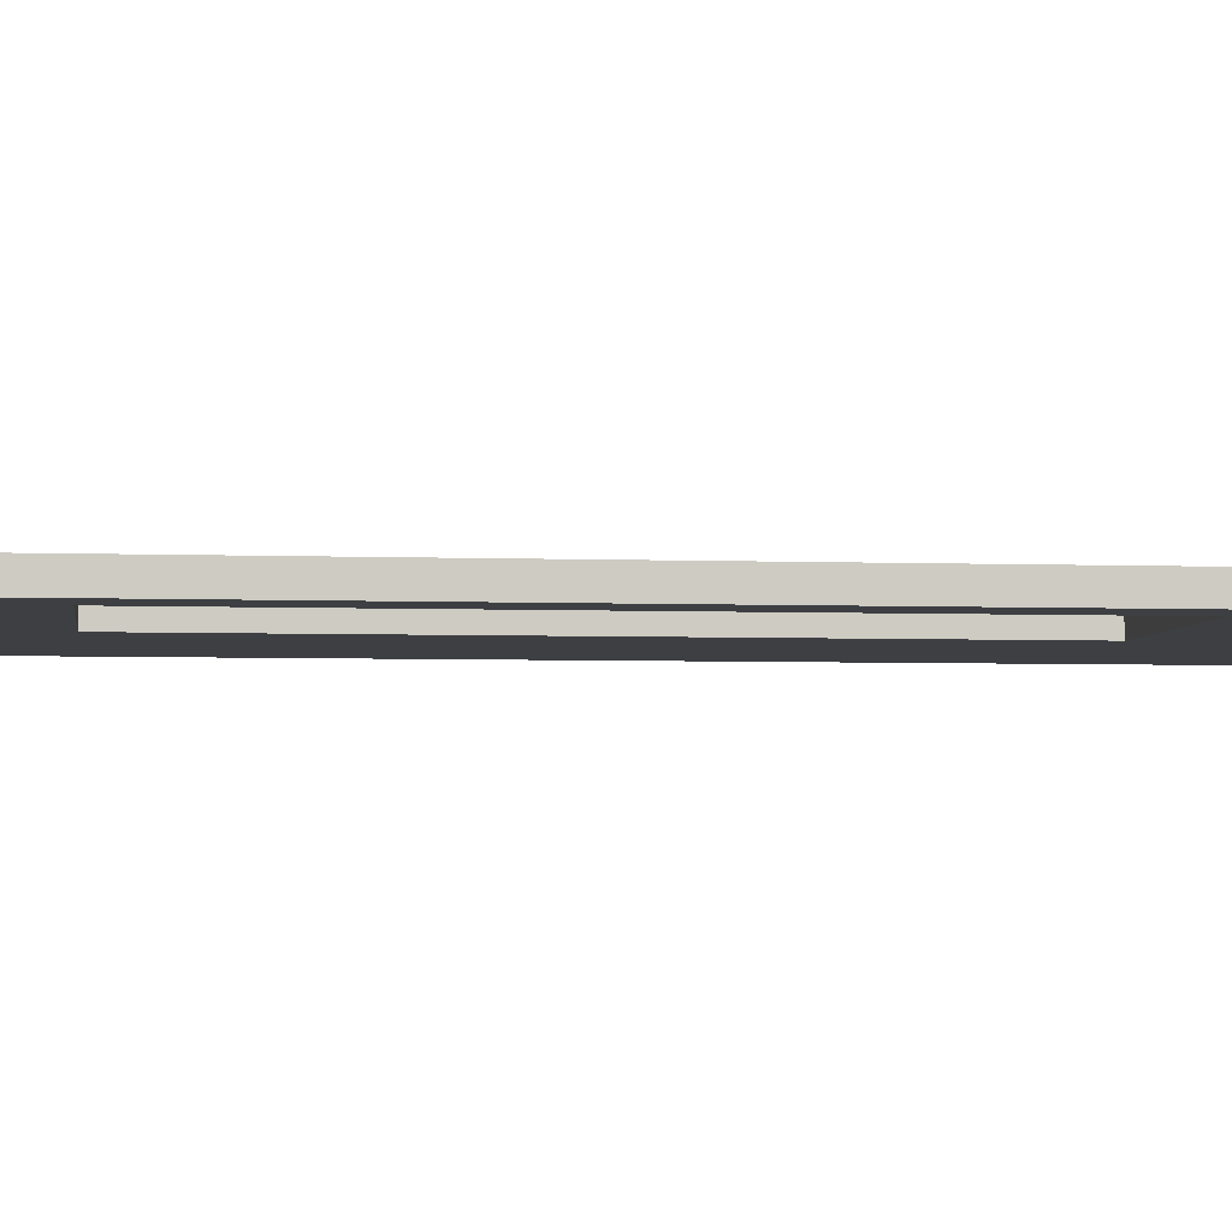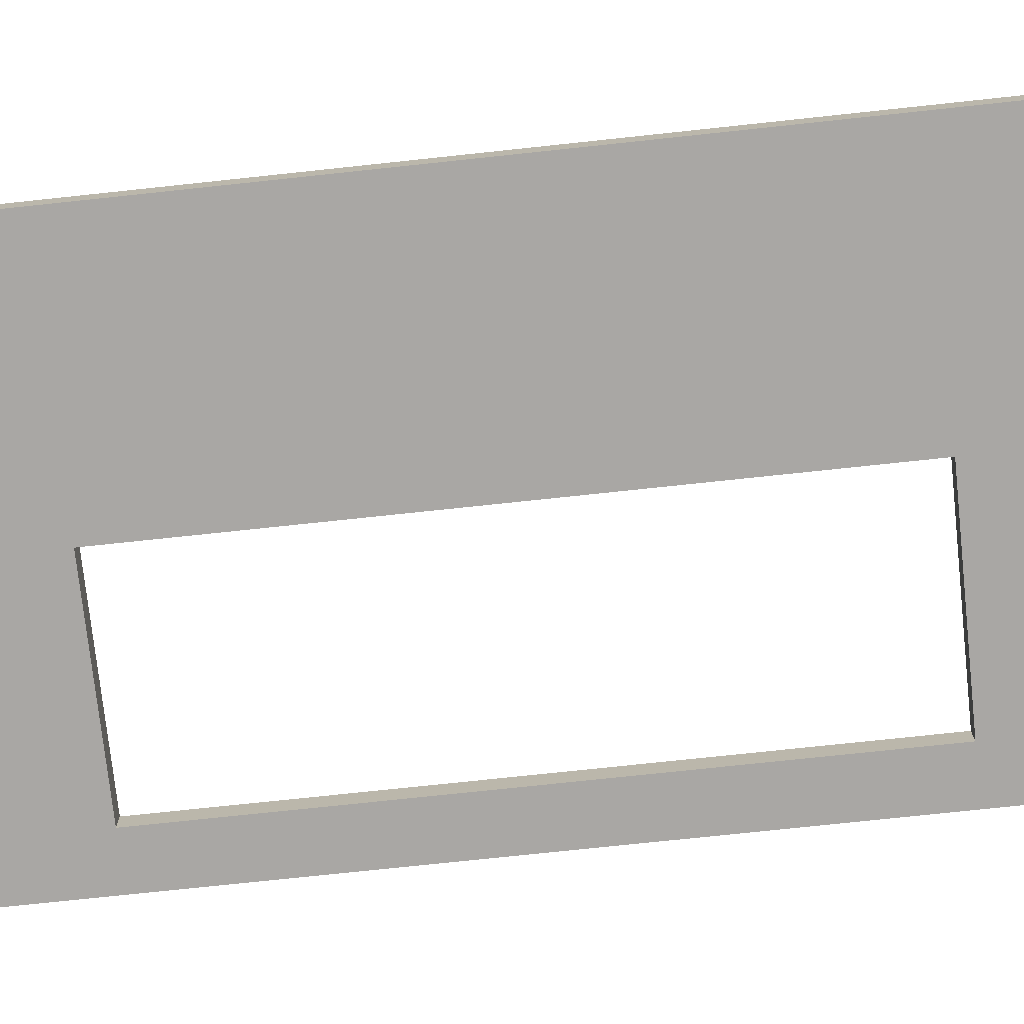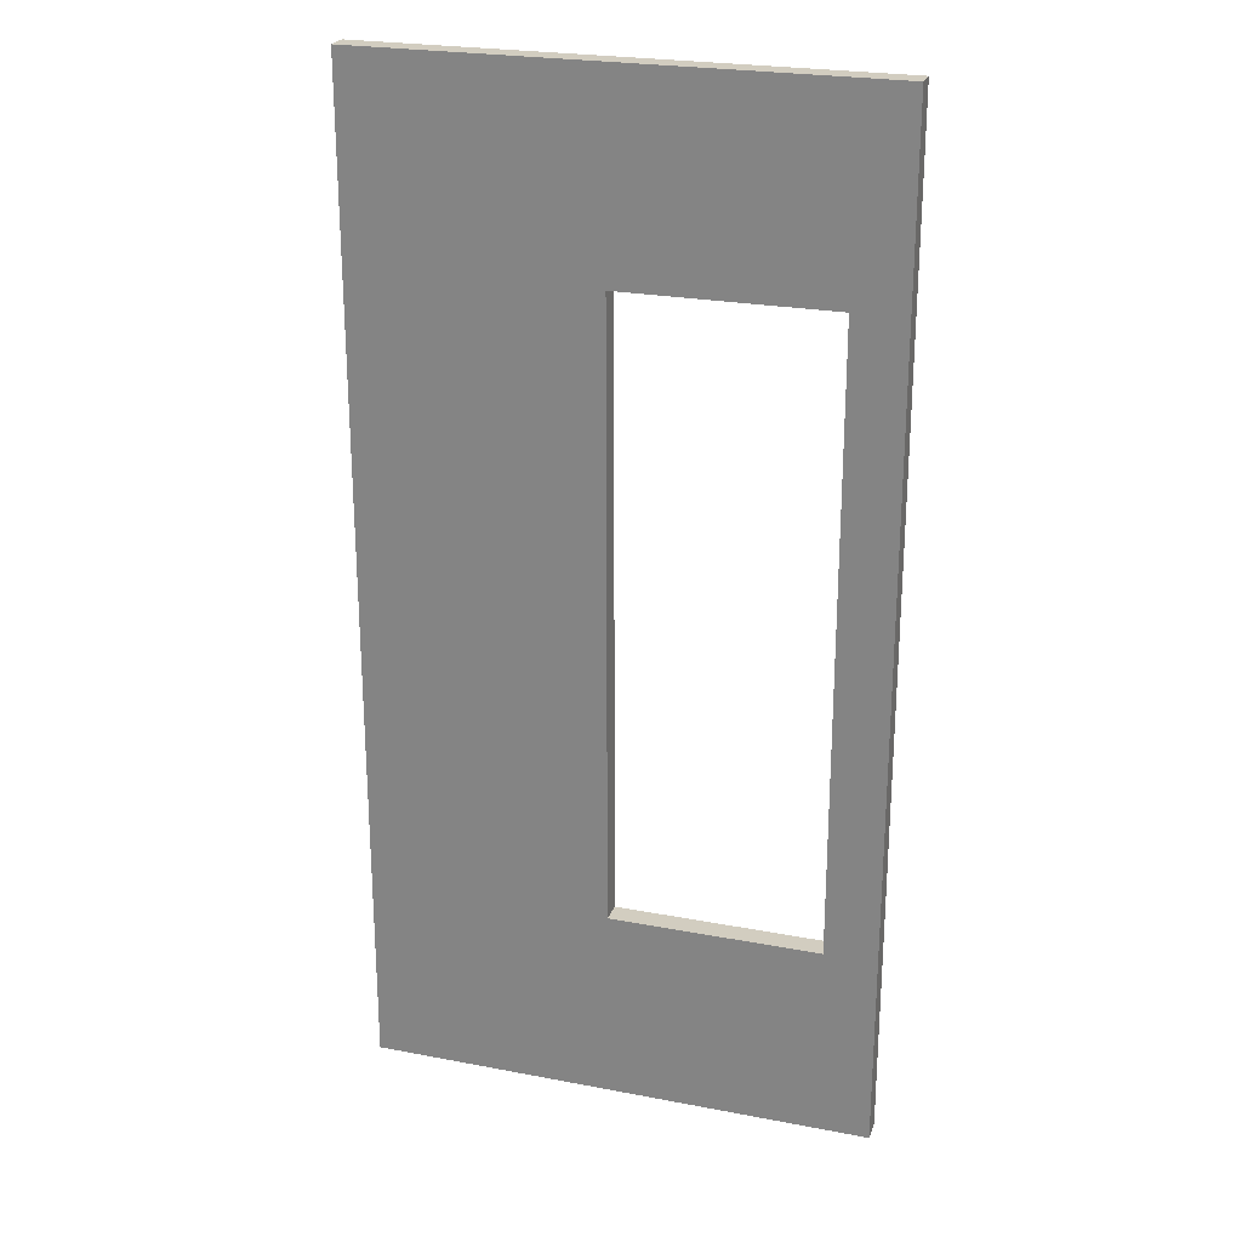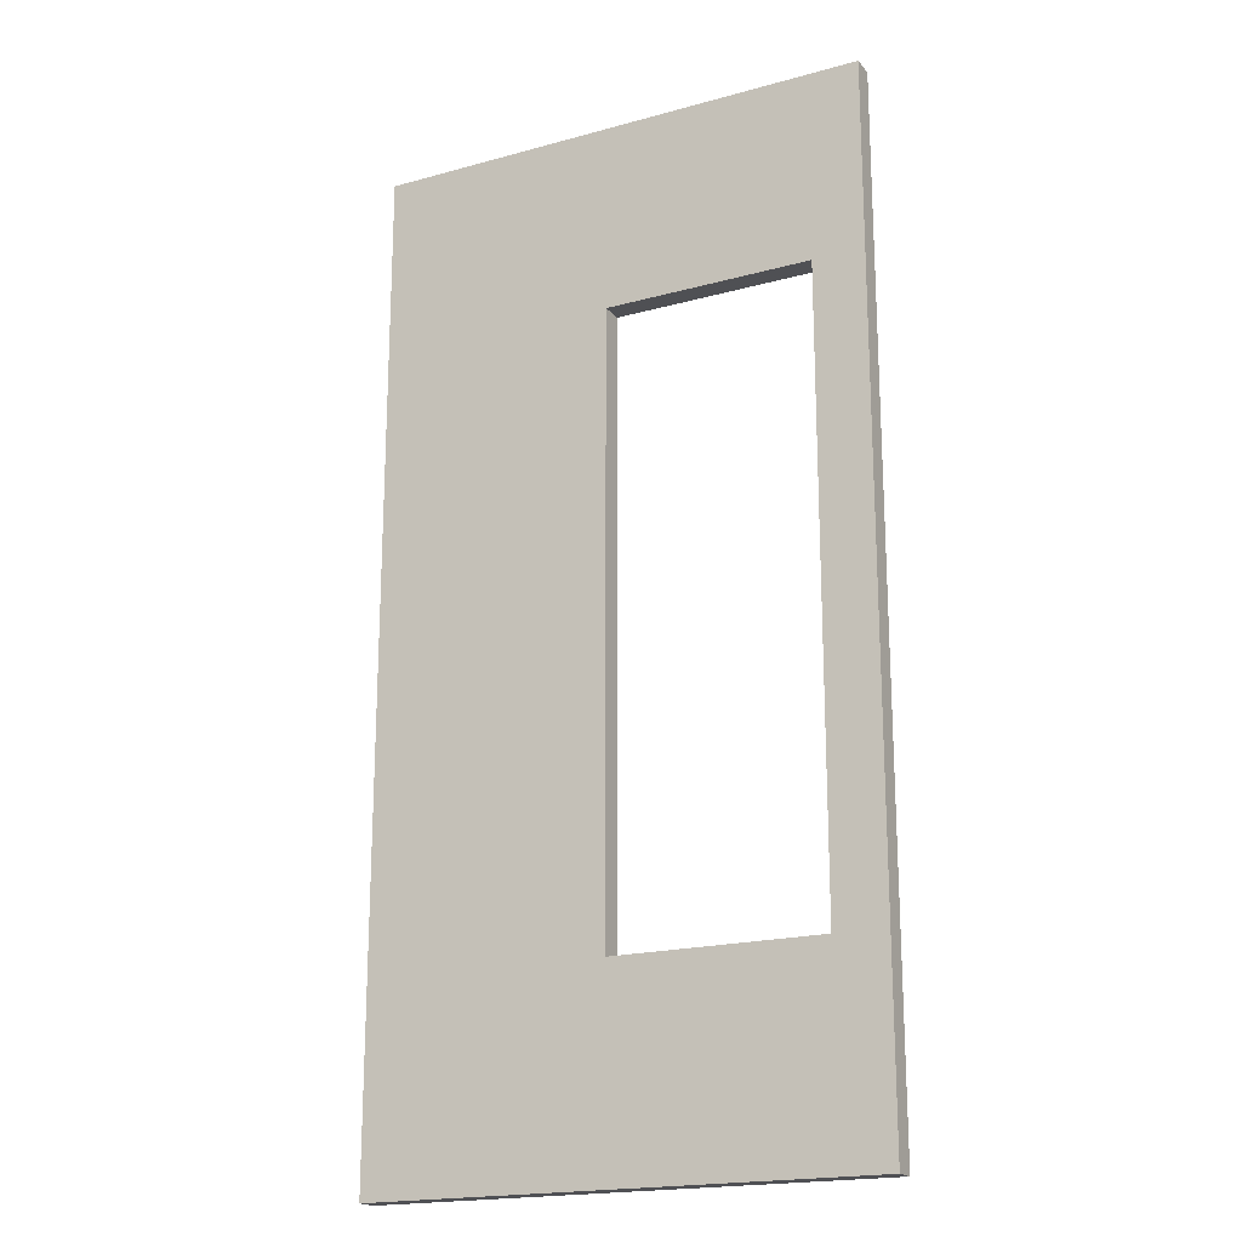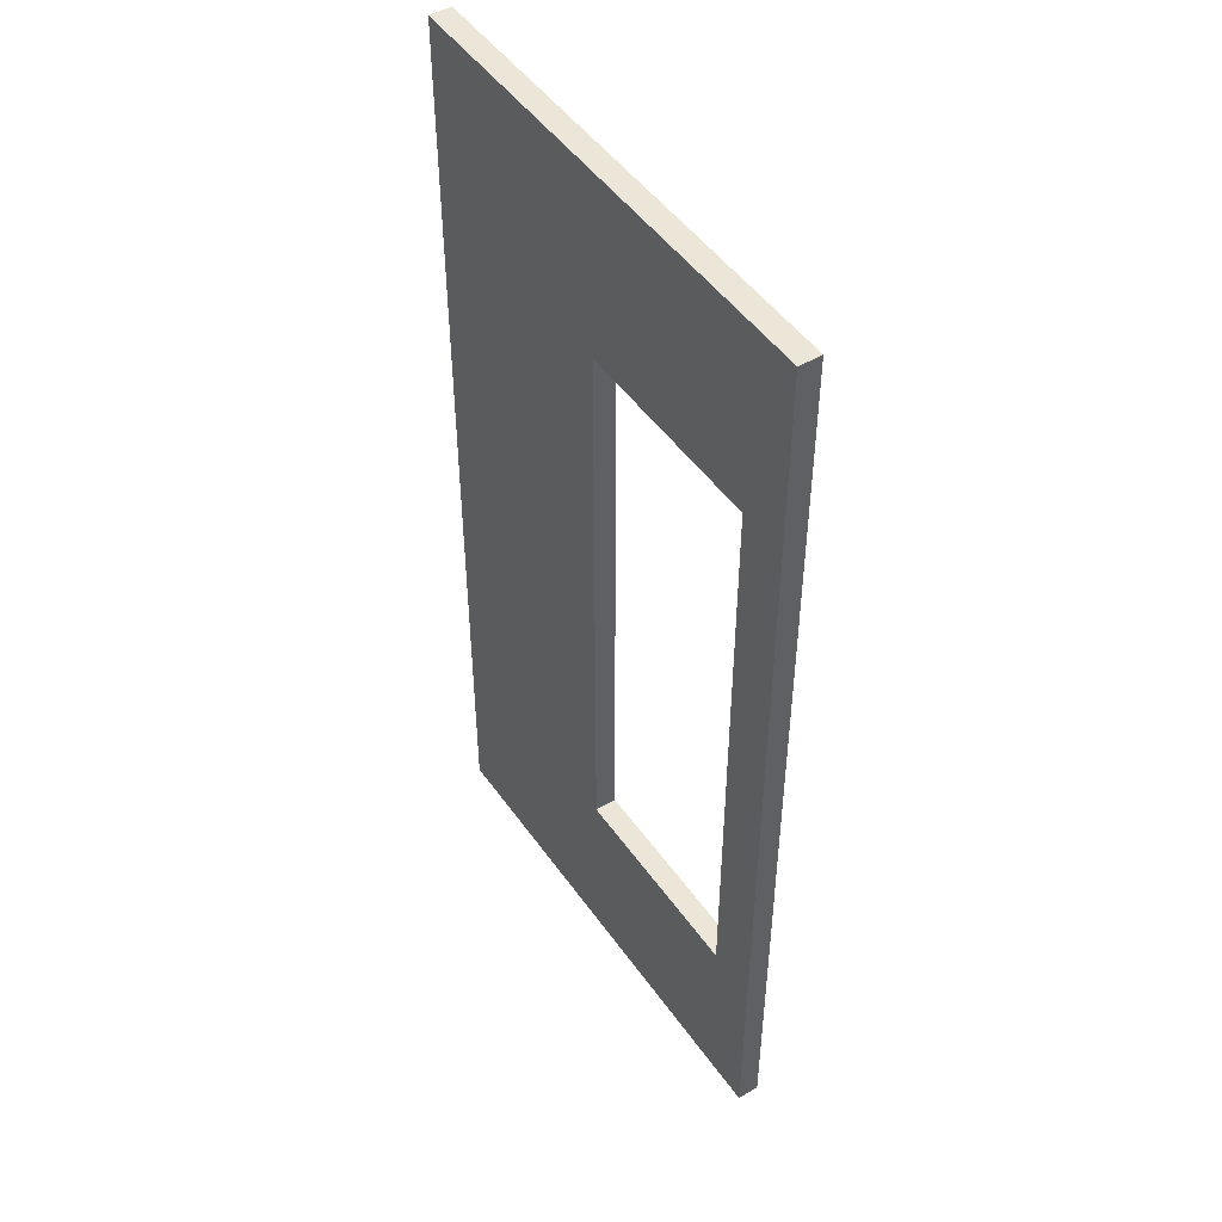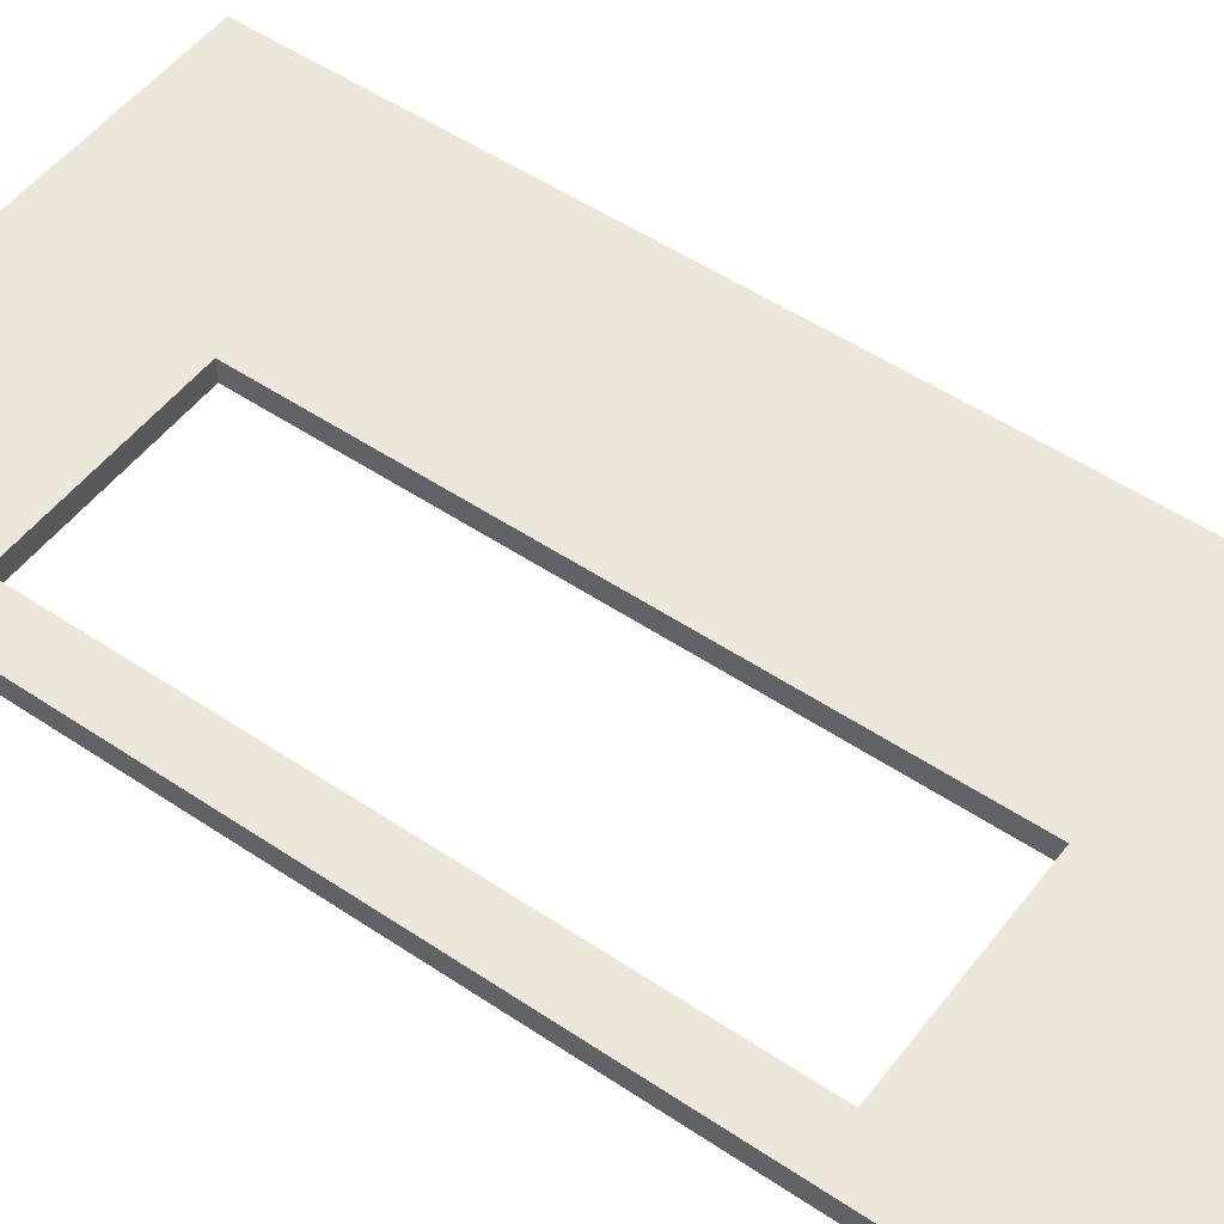
<metadata>
{"format":"obj","ext":"obj","renderer":"f3d","projection":"perspective","resolution":1024,"background":"white","views":[{"elev":-4.0,"azim":82.4,"up":"+Y"},{"elev":-74.7,"azim":-83.9,"up":"+Y"},{"elev":24.3,"azim":17.5,"up":"+Z"},{"elev":-19.2,"azim":27.4,"up":"+Z"},{"elev":48.6,"azim":56.4,"up":"+Z"},{"elev":51.4,"azim":126.2,"up":"+Y"}]}
</metadata>
<code>
o UV_Cube.001
v -2.387 0.1228 -5.464
v 3.098 0.1228 -5.464
v 3.098 -0.1228 -5.464
v -2.387 -0.1228 -5.464
v -2.387 0.1228 5.476
v 0.248 0.1228 3.381
v 0.248 0.1228 -3.334
v 3.098 -0.1228 5.476
v 2.534 -0.1228 3.381
v 2.534 -0.1228 -3.334
v 3.098 0.1228 5.476
v 0.248 -0.1228 3.381
v -2.387 -0.1228 5.476
v 0.248 -0.1228 -3.334
v 2.534 0.1228 3.381
v 2.534 0.1228 -3.334
f 1 2 3 4
f 5 6 7 1
f 8 9 10 3
f 2 11 8 3
f 12 13 4 14
f 13 12 9 8
f 15 11 2 16
f 6 15 9 12
f 6 5 11 15
f 5 1 4 13
f 7 6 12 14
f 16 7 14 10
f 10 9 15 16
f 14 4 3 10
f 1 7 16 2
f 11 5 13 8

</code>
